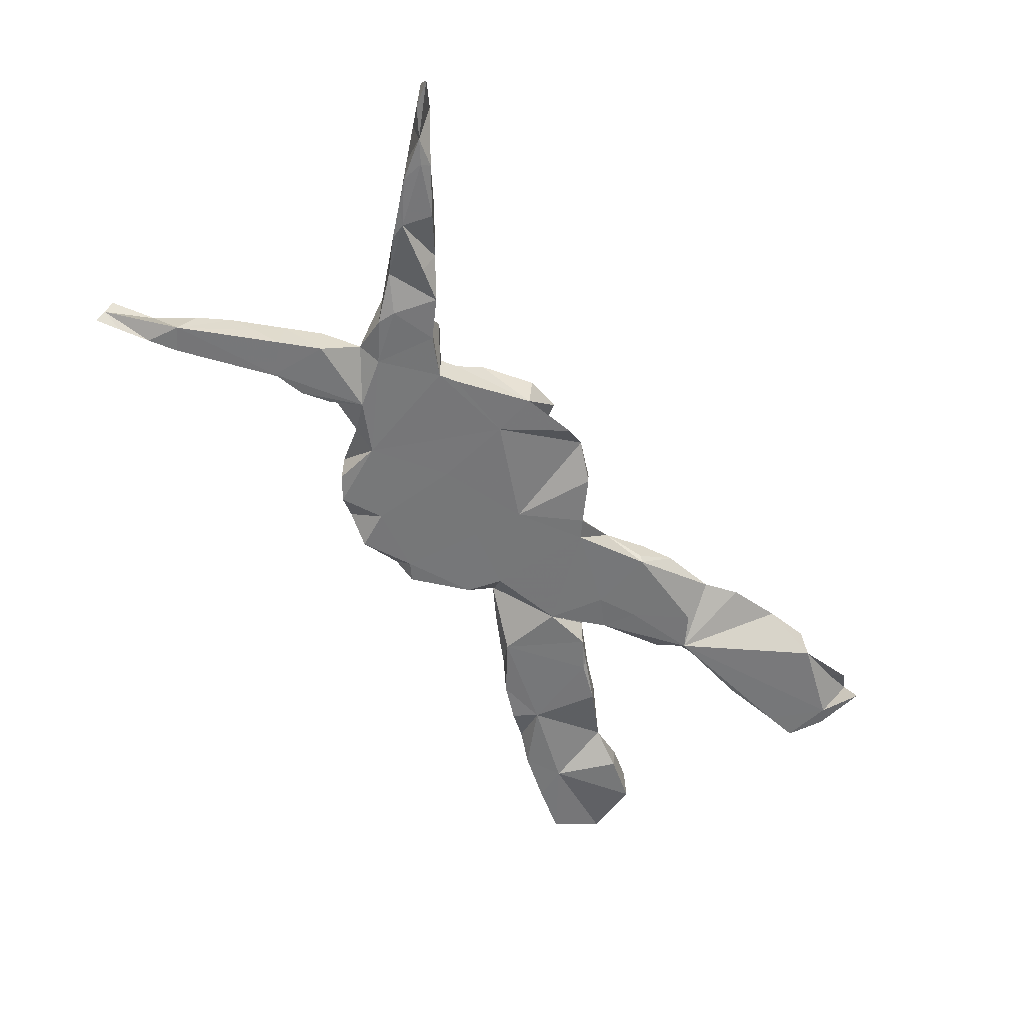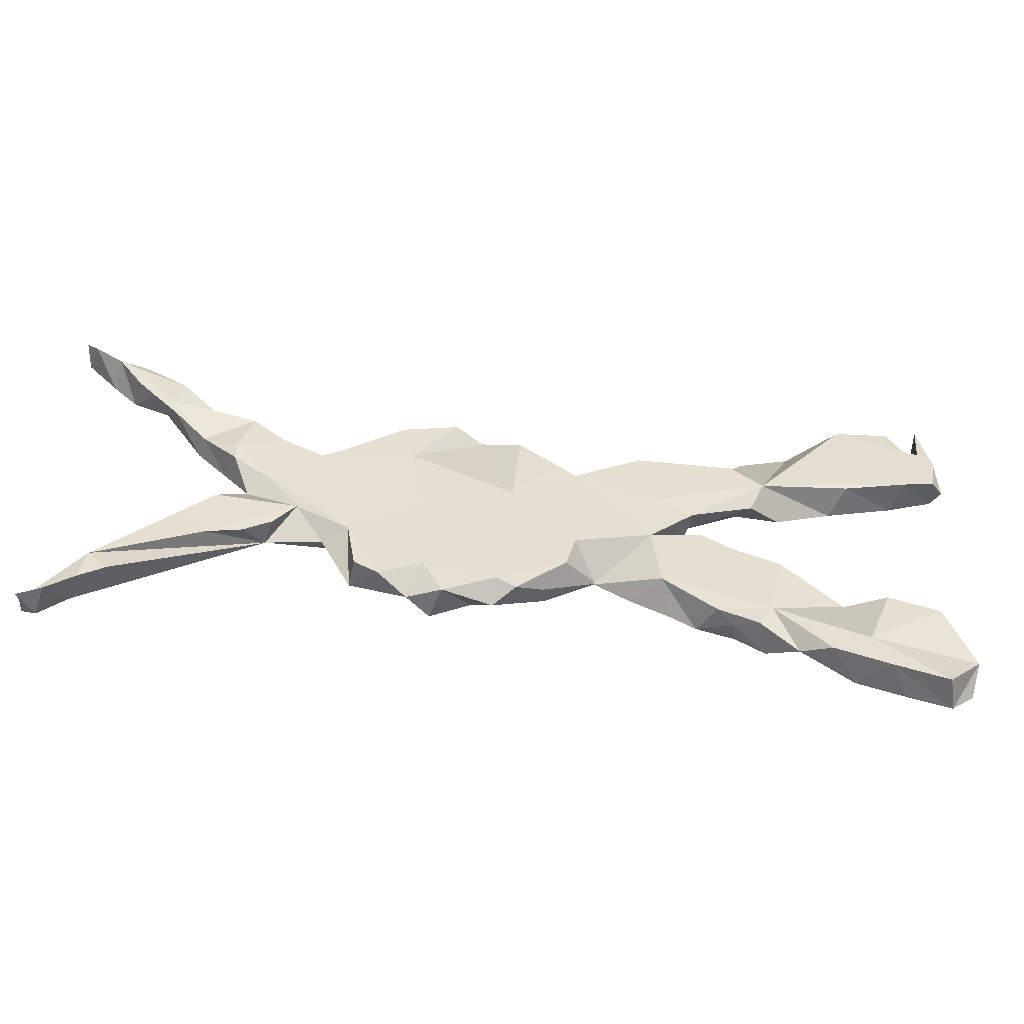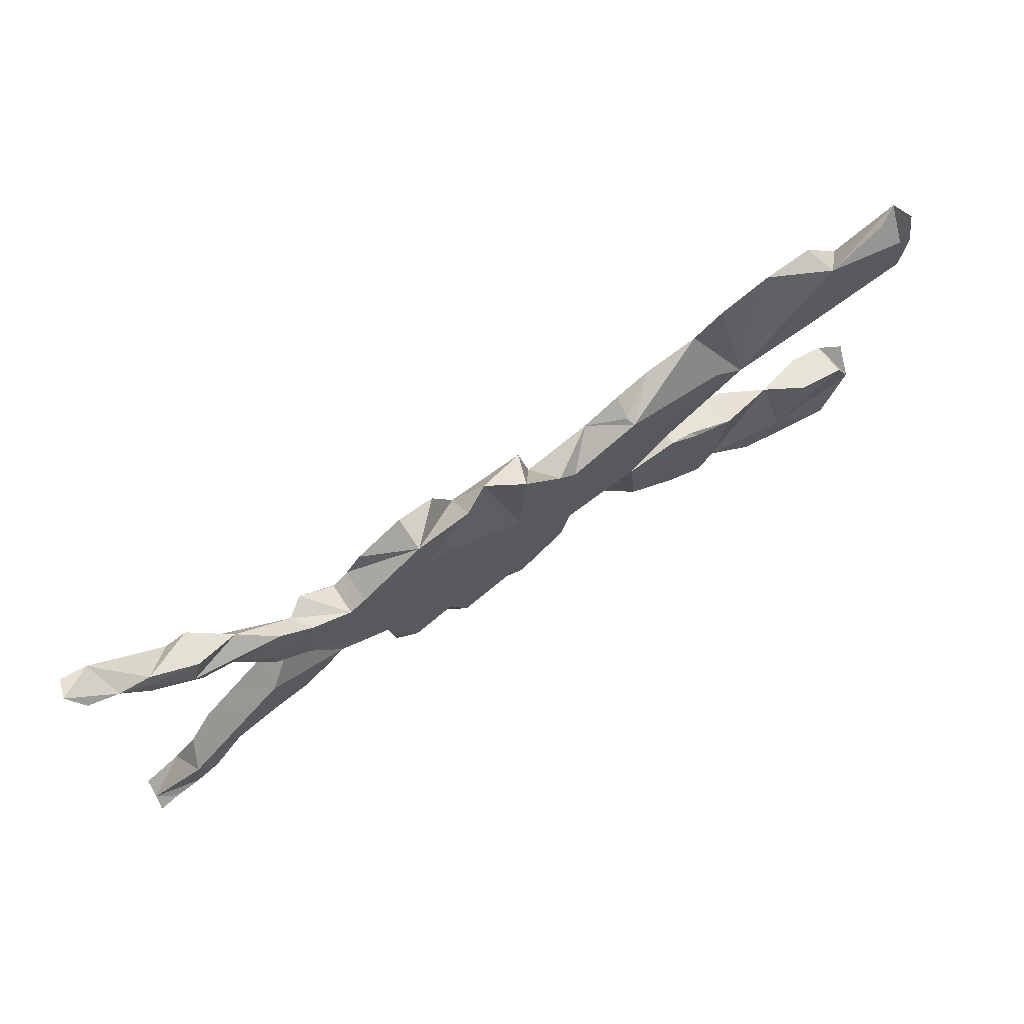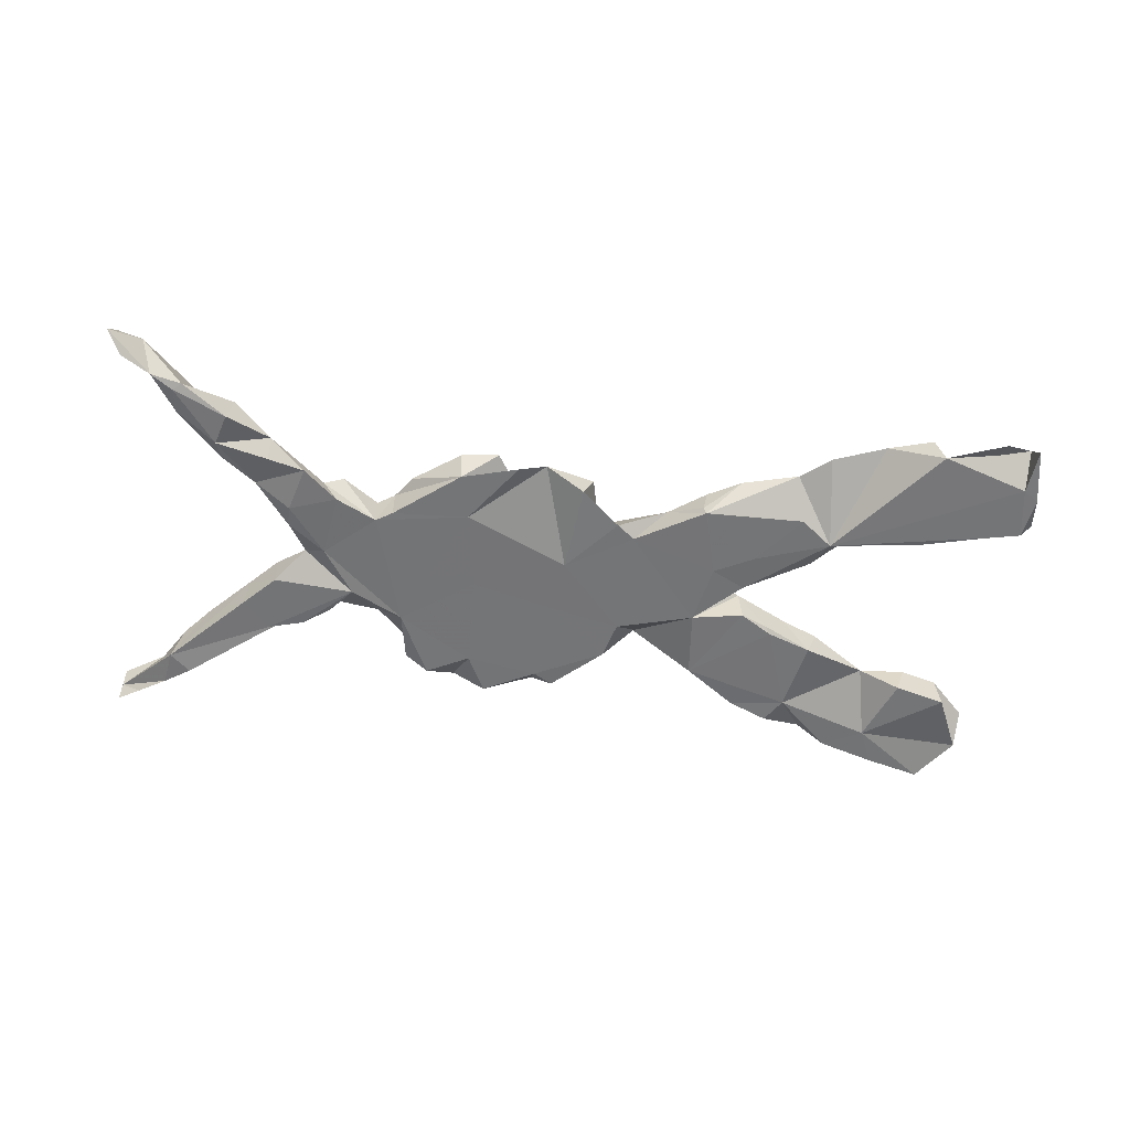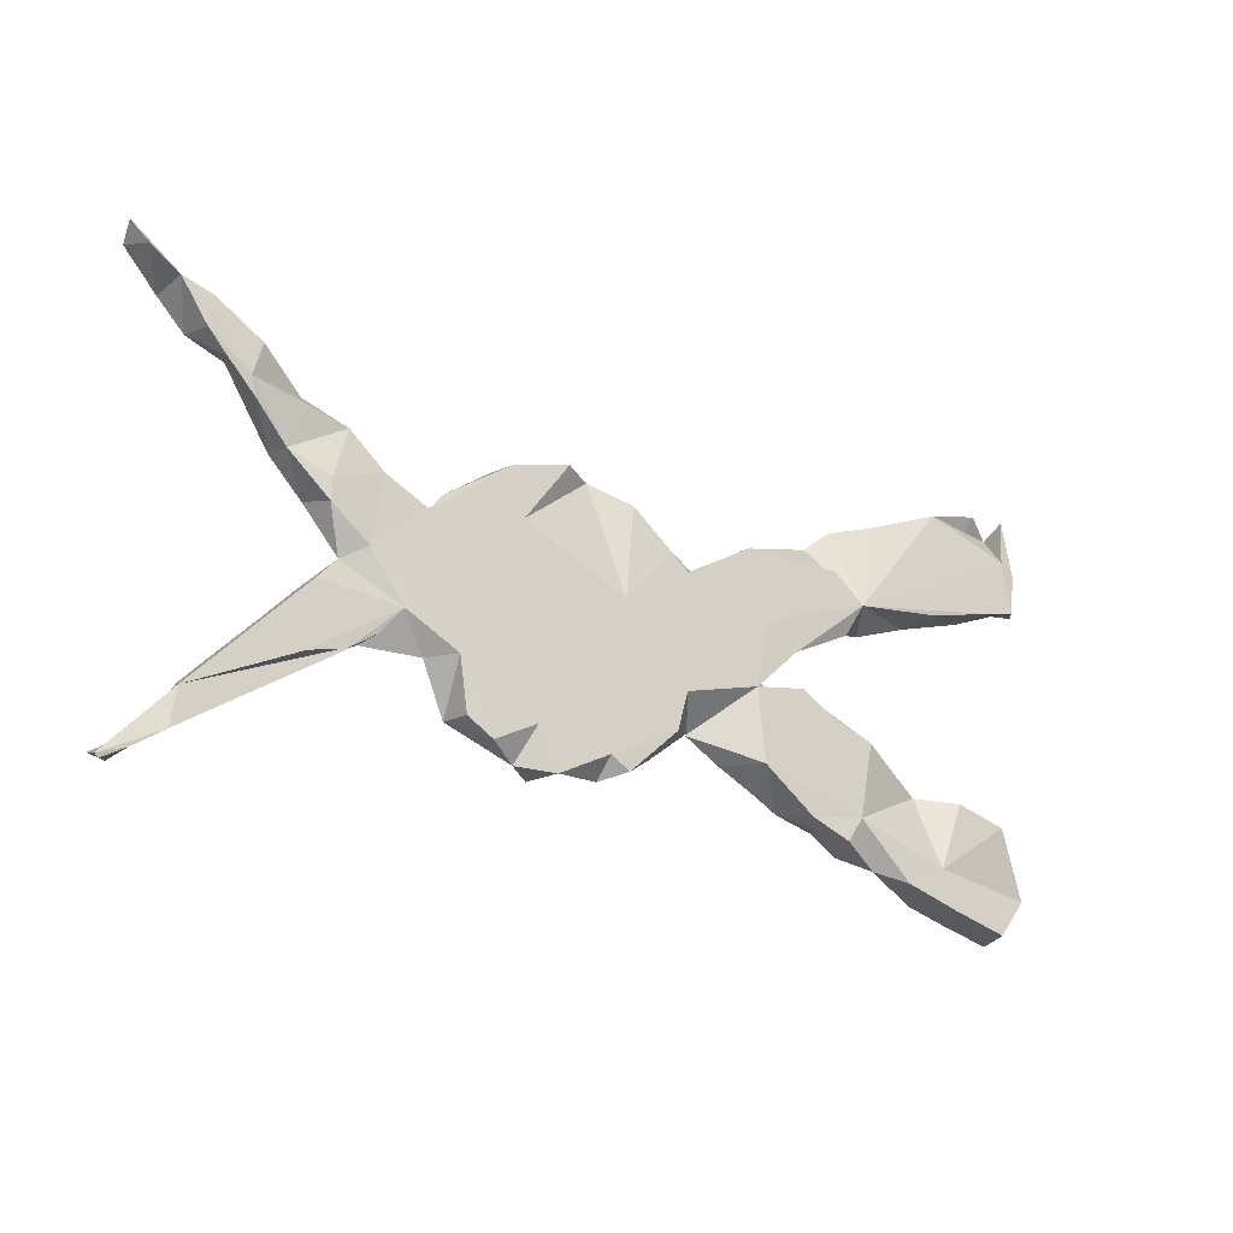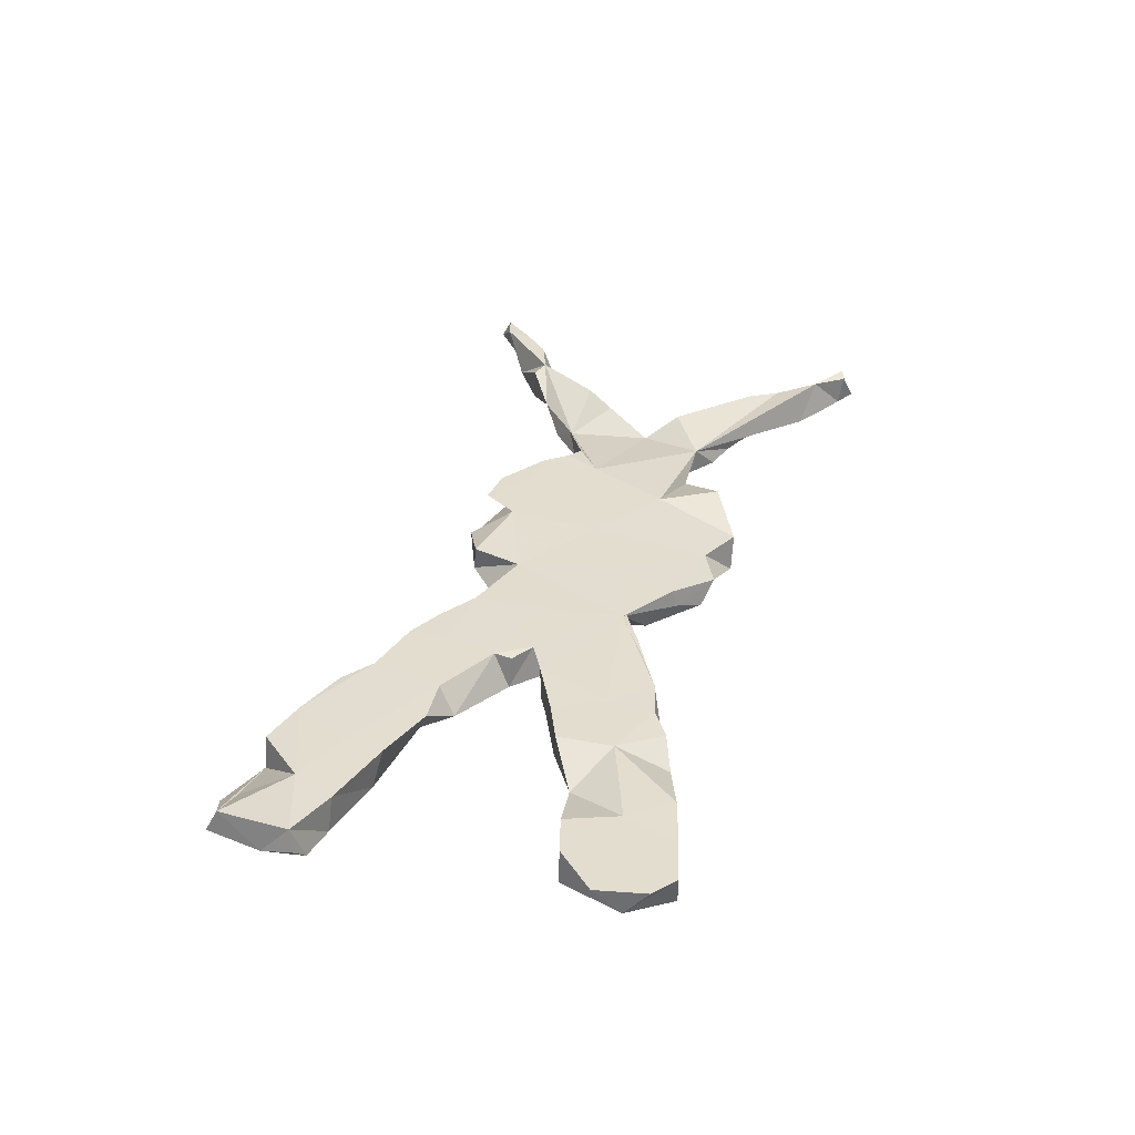
<metadata>
{"format":"obj","ext":"obj","renderer":"f3d","projection":"perspective","resolution":1024,"background":"white","views":[{"elev":-57.0,"azim":124.7,"up":"+Z"},{"elev":-53.4,"azim":173.0,"up":"+Y"},{"elev":69.1,"azim":147.3,"up":"+Y"},{"elev":-56.3,"azim":173.1,"up":"+Z"},{"elev":-22.0,"azim":144.6,"up":"+Y"},{"elev":35.5,"azim":-73.6,"up":"+Z"}]}
</metadata>
<code>
v 0.8198 0.3732 -0.01076
v 0.8016 -0.3216 -0.001911
v 0.7716 0.3429 0.02509
v 0.8044 -0.3343 -0.02281
v 0.7521 0.31 -0.02486
v 0.8119 0.3547 0.02351
v 0.8002 -0.3132 0.02661
v 0.7977 0.3388 -0.02629
v 0.76 0.3005 0.02749
v 0.7161 -0.2277 -0.02736
v 0.7688 -0.3136 -0.02284
v 0.7361 -0.2735 0.0268
v 0.7779 -0.3203 0.02245
v 0.7247 -0.2843 -0.02689
v 0.6611 0.2362 0.02739
v 0.7189 0.2576 0.02691
v 0.6983 -0.2084 0.01756
v 0.6833 -0.257 -0.02762
v 0.7112 0.2494 -0.02559
v 0.6805 0.2168 -0.02417
v 0.6482 0.1998 -0.02756
v 0.7165 0.2876 -0.02781
v 0.7038 0.2976 -0.02249
v 0.6335 0.2499 -0.02751
v 0.627 -0.1347 0.002845
v 0.6374 0.1714 -0.02324
v 0.5926 -0.09997 0.02749
v 0.6567 -0.1656 0.02748
v 0.6267 0.246 0.02746
v 0.5854 0.1236 -0.01029
v 0.5642 0.2037 -0.000557
v 0.5646 0.1805 -0.02825
v 0.5279 0.05968 -0.02541
v 0.5956 -0.1032 -0.02772
v 0.5467 -0.05181 0.02652
v 0.5412 0.07344 0.02744
v 0.5509 -0.1478 -0.02787
v 0.593 0.1269 0.02709
v 0.5069 0.1657 -0.02736
v 0.4755 0.1285 0.00127
v 0.4997 -0.004022 5.1e-05
v 0.4953 -0.1329 -0.02669
v 0.4456 0.1252 0.02636
v 0.5275 0.09184 -0.02767
v 0.4674 0.01346 -0.0247
v 0.545 -0.05098 -0.02807
v 0.46 -0.1082 0.01422
v 0.4523 0.118 -0.02767
v 0.4515 -0.1028 -0.02515
v 0.4166 -0.06007 -0.02766
v 0.3871 0.08579 -0.02741
v 0.3879 0.08649 0.02469
v 0.3718 -0.1098 3.5e-05
v 0.3606 0.1027 -0.0273
v 0.3323 -0.1026 -0.02683
v 0.3353 0.138 0.0272
v 0.3605 0.1027 0.02757
v 0.3323 0.04301 0.02754
v 0.2705 -0.08906 0.02755
v 0.2564 0.1844 -0.02762
v 0.2388 0.1097 -0.02775
v 0.3179 -0.1825 -0.02363
v 0.3223 -0.1783 0.02779
v 0.2587 0.1926 0.02683
v 0.2799 -0.2085 -0.02776
v 0.2336 -0.2278 -0.000153
v 0.2759 0.1479 0.02768
v 0.2171 -0.02076 -0.02767
v 0.1633 0.1428 0.02754
v 0.1948 -0.2351 0.02765
v 0.1985 0.1992 0.0275
v 0.1804 -0.2354 -0.02762
v 0.1662 0.2089 -0.02729
v 0.2115 -0.1734 -0.02777
v 0.09949 -0.2239 0.003213
v 0.1205 0.2038 -0.000217
v 0.1529 -0.007565 0.0275
v 0.1309 -0.2005 0.02587
v 0.09692 -0.1927 -0.02788
v 0.0218 0.08803 0.02446
v 0.06623 -0.211 -0.02687
v 0.08119 -0.05376 -0.02765
v 0.0718 0.03477 -0.02762
v 0.05793 0.1777 -0.0246
v 0.02032 -0.181 -0.002759
v 0.03968 0.1681 0.02731
v -0.01347 -0.138 -0.02788
v -0.03034 -0.0775 -0.02763
v 0.05761 -0.07126 0.02751
v 0.01377 -0.1713 0.02723
v -0.005291 0.1233 -0.02765
v -0.07067 -0.1143 0.02749
v -0.0885 0.124 0.02733
v -0.1539 -0.04405 -0.02739
v -0.0649 -0.1194 0.02589
v -0.08474 0.02349 0.02756
v -0.03414 0.09982 -0.02744
v -0.1444 0.1635 -0.02771
v -0.1236 -0.1533 0.02659
v -0.148 0.1665 0.02646
v -0.1647 -0.1546 -0.02723
v -0.1405 0.1641 -0.01242
v -0.1735 0.0531 -0.02778
v -0.1844 -0.1848 0.0248
v -0.2185 0.05075 0.0277
v -0.186 -0.002028 0.02753
v -0.2375 0.0856 -0.02779
v -0.2282 0.02487 -0.02545
v -0.1938 0.1314 0.02766
v -0.2247 -0.2052 0.02708
v -0.2018 0.1948 0.02704
v -0.22 0.02202 0.02529
v -0.2371 -0.02977 -0.02687
v -0.233 -0.02731 0.02776
v -0.2484 -0.2163 -0.02579
v -0.2855 -0.2209 0.02761
v -0.2796 -0.05044 -0.02185
v -0.3553 0.1251 -0.02759
v -0.2782 -0.1456 0.02766
v -0.3165 0.1053 0.02763
v -0.2763 -0.2284 -0.006973
v -0.2895 -0.06237 -0.02764
v -0.2922 0.2181 0.02744
v -0.3184 -0.07008 0.02735
v -0.3329 0.07736 -0.01275
v -0.3111 -0.2417 -0.02764
v -0.3366 -0.2029 -0.02776
v -0.3307 -0.2499 0.02665
v -0.3035 0.1665 -0.02776
v -0.3793 -0.09581 0.02712
v -0.3397 0.2564 0.02622
v -0.3595 -0.08741 -0.02744
v -0.3881 0.1004 0.02725
v -0.3777 -0.2689 -5.8e-05
v -0.3757 -0.184 0.02761
v -0.4653 -0.1422 0.004906
v -0.4225 -0.2846 -0.02697
v -0.4803 0.1339 0.0275
v -0.4244 0.2875 0.02757
v -0.5024 0.1442 -0.02604
v -0.5151 -0.2346 0.02761
v -0.5077 0.3104 -0.02578
v -0.5284 -0.1479 -0.02754
v -0.4669 -0.299 0.02753
v -0.4962 0.3096 0.02497
v -0.4869 -0.2526 -0.02779
v -0.4595 0.1896 0.02778
v -0.5629 0.2352 0.02761
v -0.5124 -0.3117 -0.02747
v -0.5456 -0.1533 0.02768
v -0.5925 0.1678 0.02729
v -0.6109 -0.17 -0.02754
v -0.5452 -0.321 0.02734
v -0.6051 0.1708 -0.02772
v -0.6045 0.3381 -0.01396
v -0.599 -0.3342 -0.02721
v -0.6055 -0.1691 0.02756
v -0.614 -0.3375 0.02755
v -0.6574 -0.2723 -0.01192
v -0.6521 0.3178 0.01388
v -0.6655 -0.2299 0.02759
v -0.6501 -0.3082 0.0275
v -0.6545 0.3373 -0.02423
v -0.6463 0.266 -0.02753
v -0.6701 0.1994 0.02676
v -0.6816 0.1879 -0.003902
v -0.6599 0.1826 -0.02769
v -0.6717 0.2471 -0.02483
f 121 115 110
f 101 110 115
f 116 121 110
f 126 115 121
f 101 94 95
f 88 95 94
f 99 101 95
f 113 94 101
f 92 95 88
f 92 87 85
f 81 85 87
f 90 92 85
f 88 87 92
f 54 57 51
f 52 51 57
f 61 54 51
f 60 57 54
f 51 52 43
f 58 43 52
f 40 51 43
f 48 40 39
f 31 39 40
f 31 29 24
f 23 24 29
f 21 31 24
f 20 19 16
f 5 16 19
f 15 20 16
f 21 19 20
f 33 30 36
f 38 36 30
f 41 33 36
f 44 30 33
f 78 75 72
f 79 72 75
f 70 78 72
f 90 75 78
f 74 66 72
f 70 72 66
f 28 10 25
f 34 25 10
f 27 28 25
f 17 10 28
f 12 10 17
f 116 128 121
f 126 121 128
f 135 128 116
f 116 110 119
f 92 119 110
f 135 116 119
f 104 92 110
f 99 92 104
f 101 104 110
f 95 92 99
f 80 77 69
f 58 69 77
f 89 77 80
f 67 56 64
f 60 64 56
f 71 67 64
f 58 56 67
f 57 60 56
f 101 99 104
f 92 89 80
f 78 77 89
f 69 58 67
f 71 69 67
f 57 56 58
f 90 89 92
f 59 58 77
f 61 60 54
f 75 90 85
f 78 89 90
f 78 59 77
f 47 58 59
f 58 52 57
f 40 43 58
f 41 40 58
f 15 31 40
f 38 15 40
f 29 31 15
f 23 29 15
f 3 23 15
f 15 16 9
f 5 9 16
f 3 15 9
f 5 23 3
f 6 3 9
f 1 3 6
f 8 6 9
f 1 6 8
f 5 8 9
f 5 3 1
f 81 75 85
f 70 59 78
f 36 38 40
f 26 15 38
f 79 75 81
f 41 58 47
f 53 47 59
f 36 40 41
f 26 38 30
f 66 59 70
f 63 53 59
f 50 47 53
f 45 33 41
f 63 59 66
f 55 53 63
f 35 41 47
f 65 63 66
f 62 63 65
f 55 63 62
f 55 62 65
f 42 47 49
f 50 49 47
f 46 41 35
f 27 35 47
f 37 47 42
f 50 42 49
f 46 35 27
f 28 27 47
f 34 27 25
f 17 28 47
f 10 47 37
f 12 17 47
f 47 18 12
f 14 12 18
f 12 11 13
f 4 13 11
f 7 12 13
f 14 11 12
f 2 12 7
f 13 2 7
f 10 12 2
f 94 106 108
f 112 108 106
f 103 94 108
f 114 106 94
f 4 2 13
f 73 60 61
f 88 83 82
f 68 82 83
f 134 137 127
f 146 127 137
f 126 134 127
f 144 137 134
f 149 137 144
f 153 149 144
f 146 137 149
f 156 146 149
f 71 64 60
f 76 73 61
f 69 60 73
f 83 76 61
f 69 73 76
f 68 83 61
f 84 76 83
f 84 83 91
f 97 91 83
f 88 97 83
f 93 91 97
f 94 97 88
f 115 126 127
f 136 127 146
f 132 127 136
f 143 136 146
f 71 60 69
f 103 97 94
f 127 122 101
f 113 101 122
f 132 122 127
f 117 122 132
f 158 156 149
f 159 146 156
f 158 159 156
f 152 146 159
f 162 159 158
f 86 76 84
f 80 84 91
f 107 103 108
f 114 94 113
f 117 114 113
f 117 113 122
f 124 114 117
f 130 132 136
f 143 146 152
f 86 84 80
f 93 80 91
f 98 97 103
f 105 108 112
f 124 117 132
f 130 124 132
f 135 130 136
f 150 136 143
f 157 143 152
f 161 159 162
f 93 97 98
f 102 93 98
f 107 98 103
f 129 98 107
f 118 107 108
f 141 161 162
f 157 159 161
f 111 102 98
f 100 93 102
f 125 118 108
f 129 107 118
f 159 157 152
f 150 143 157
f 105 125 108
f 133 118 125
f 118 98 129
f 123 98 118
f 138 118 133
f 131 123 118
f 111 98 123
f 139 131 118
f 154 118 140
f 138 140 118
f 151 154 140
f 118 142 139
f 145 139 142
f 164 118 154
f 148 139 145
f 164 142 118
f 167 164 154
f 165 167 154
f 168 164 167
f 148 145 142
f 166 168 167
f 163 164 168
f 165 166 167
f 165 168 166
f 160 168 165
f 160 142 164
f 163 168 160
f 148 160 165
f 148 142 155
f 160 155 142
f 160 164 163
f 148 155 160
f 26 20 15
f 11 2 4
f 14 2 11
f 14 10 2
f 18 10 14
f 47 10 18
f 34 10 37
f 46 27 34
f 46 34 37
f 50 37 42
f 50 46 37
f 41 46 50
f 45 41 50
f 50 53 55
f 74 55 65
f 66 74 65
f 45 50 55
f 68 55 74
f 79 74 72
f 44 33 45
f 68 74 79
f 21 20 26
f 21 26 30
f 32 21 30
f 39 32 30
f 31 21 32
f 39 30 44
f 48 44 45
f 51 45 55
f 87 79 81
f 19 22 5
f 23 5 22
f 21 22 19
f 24 22 21
f 48 39 44
f 31 32 39
f 51 48 45
f 82 68 79
f 1 8 5
f 24 23 22
f 51 40 48
f 61 51 55
f 68 61 55
f 82 79 87
f 88 82 87
f 115 127 101
f 134 126 128
f 135 134 128
f 86 80 69
f 96 92 80
f 93 96 80
f 106 92 96
f 114 119 92
f 124 135 119
f 144 134 135
f 151 165 154
f 138 151 140
f 120 138 133
f 120 133 125
f 120 125 105
f 100 102 111
f 141 150 157
f 135 124 130
f 86 69 76
f 153 158 149
f 151 148 165
f 138 148 151
f 147 139 148
f 138 147 148
f 123 139 147
f 131 139 123
f 120 123 147
f 120 147 138
f 109 123 120
f 109 111 123
f 109 120 105
f 100 111 109
f 93 100 109
f 141 157 161
f 105 93 109
f 106 105 112
f 141 136 150
f 96 93 105
f 158 141 162
f 135 136 141
f 119 114 124
f 96 105 106
f 153 141 158
f 144 135 141
f 114 92 106
f 144 141 153

</code>
